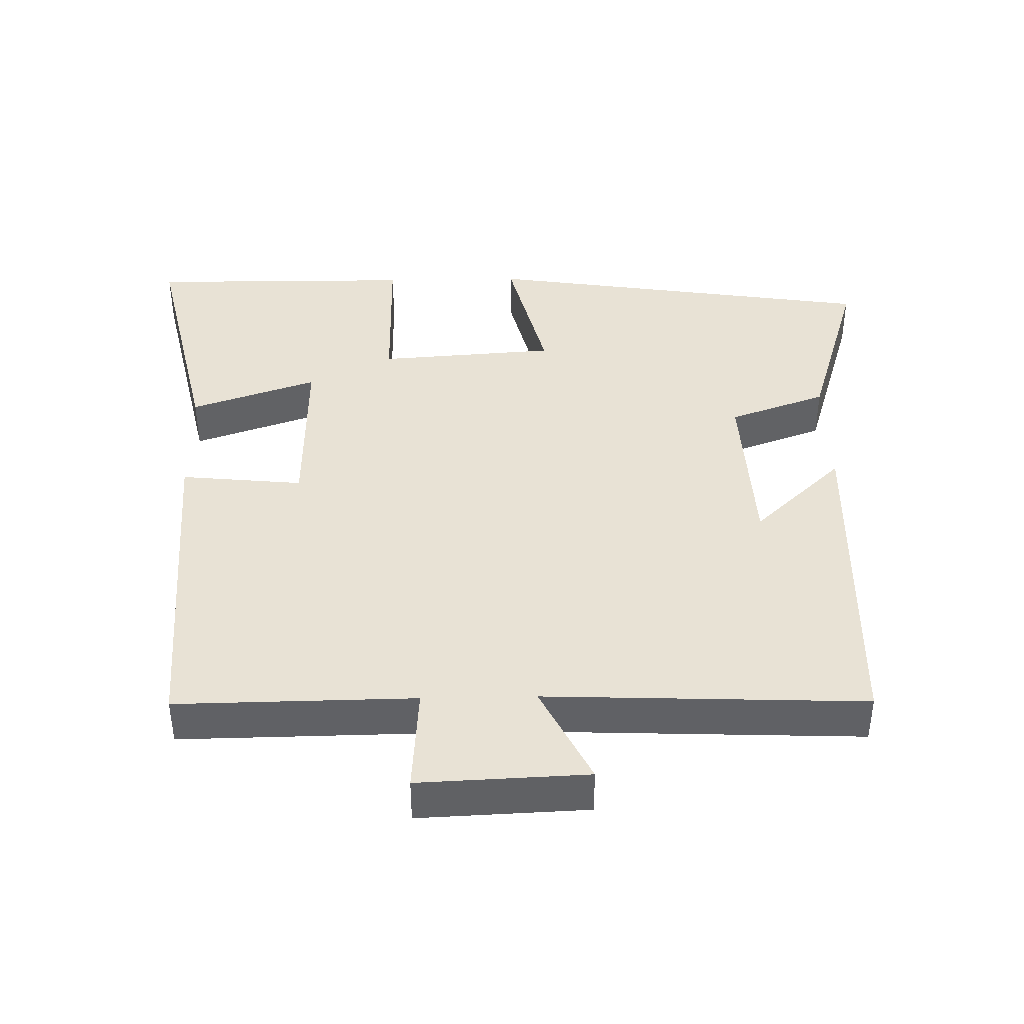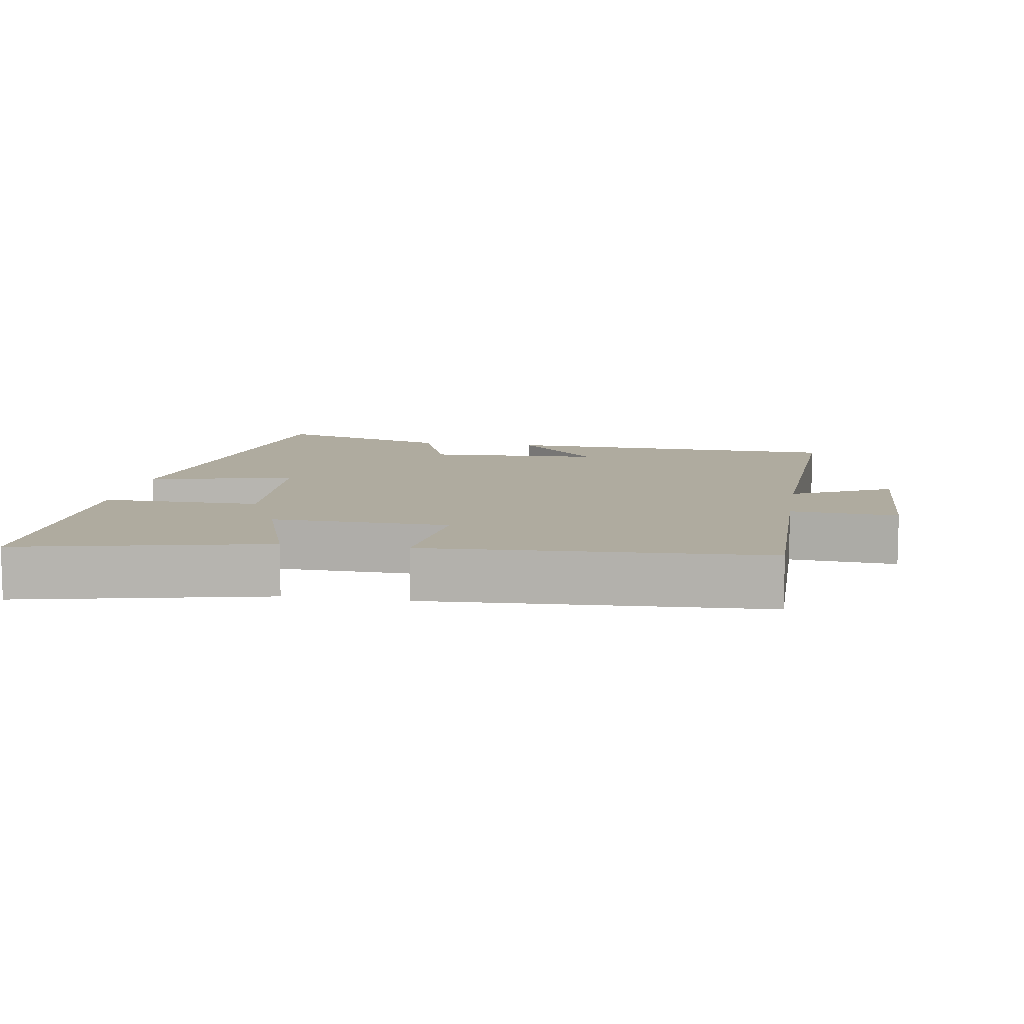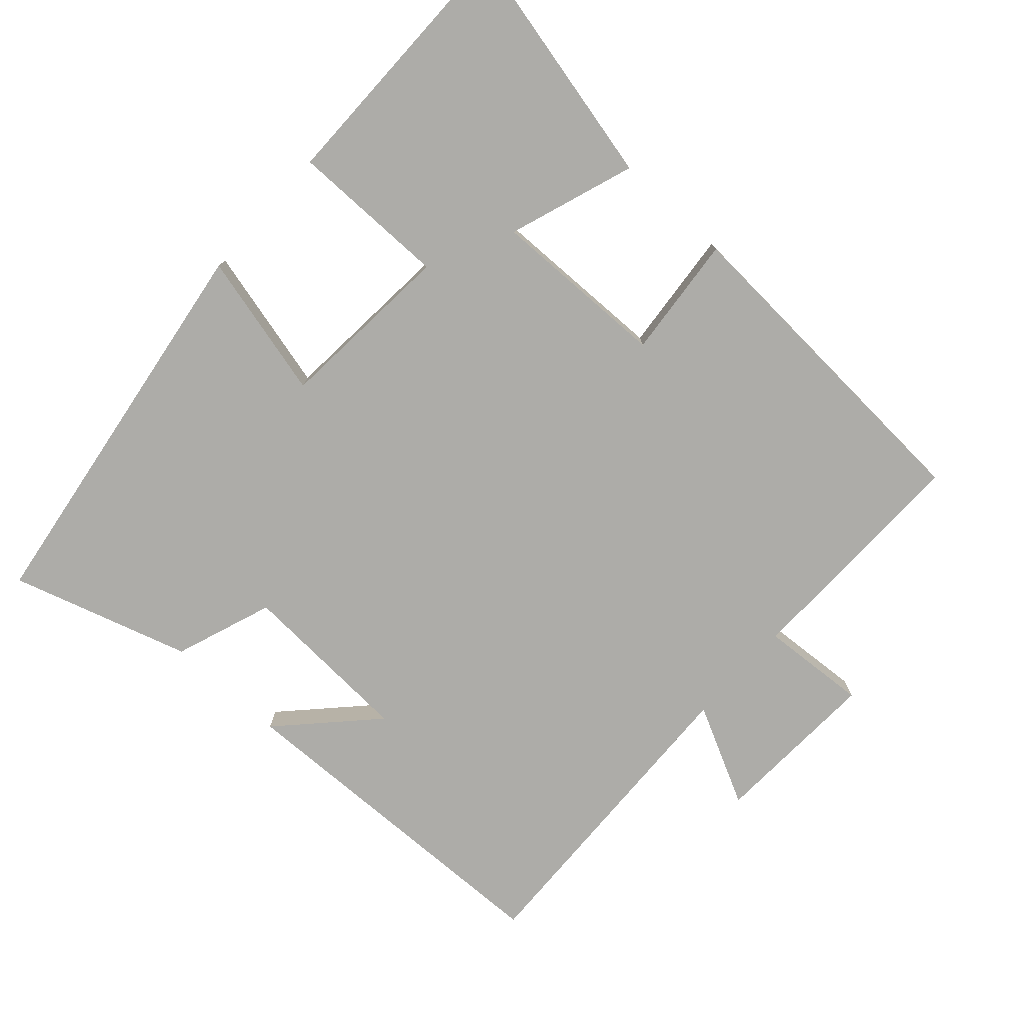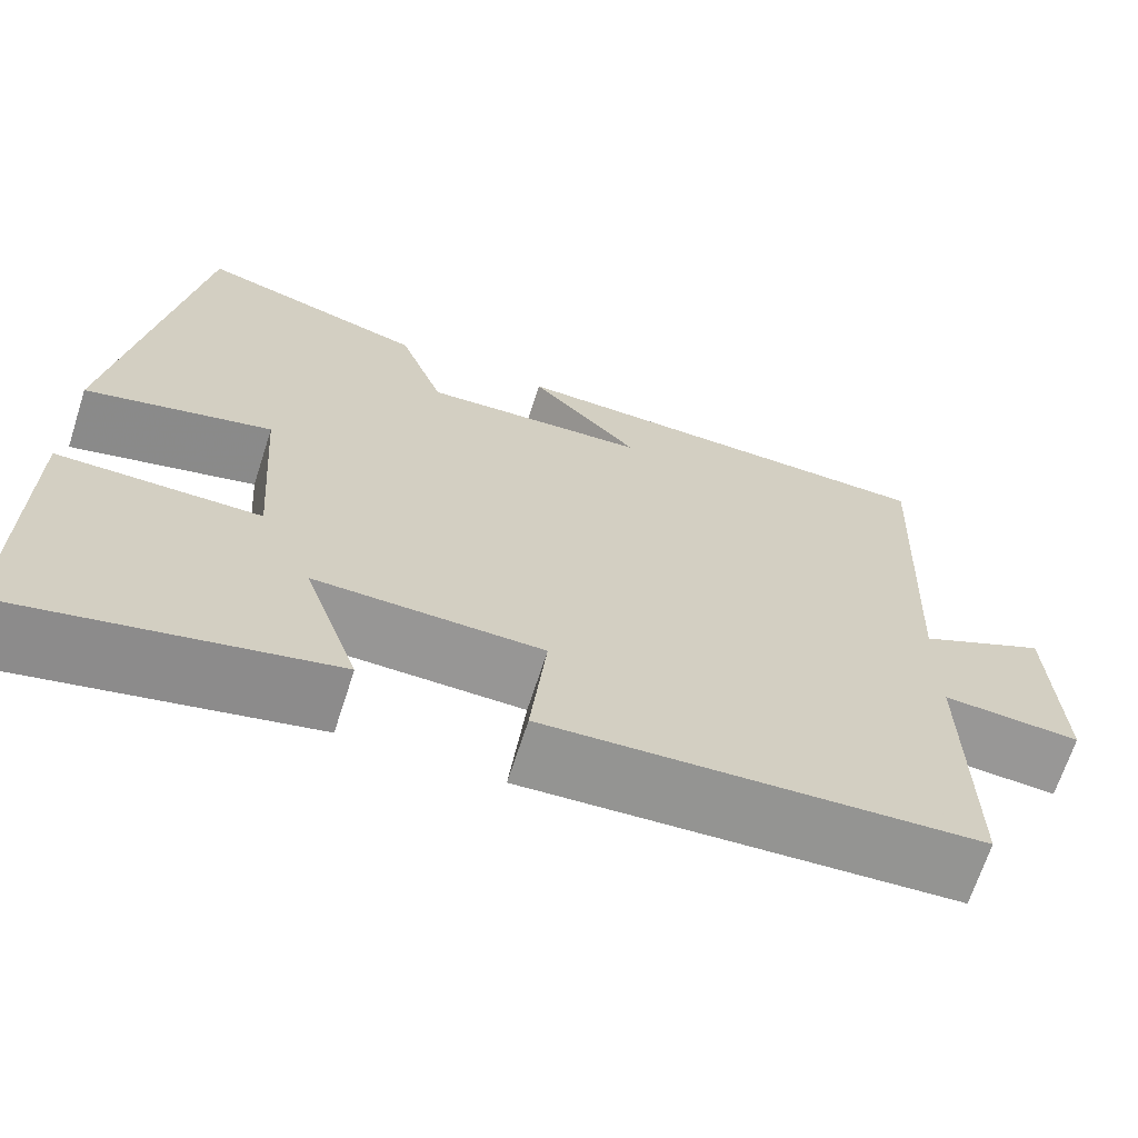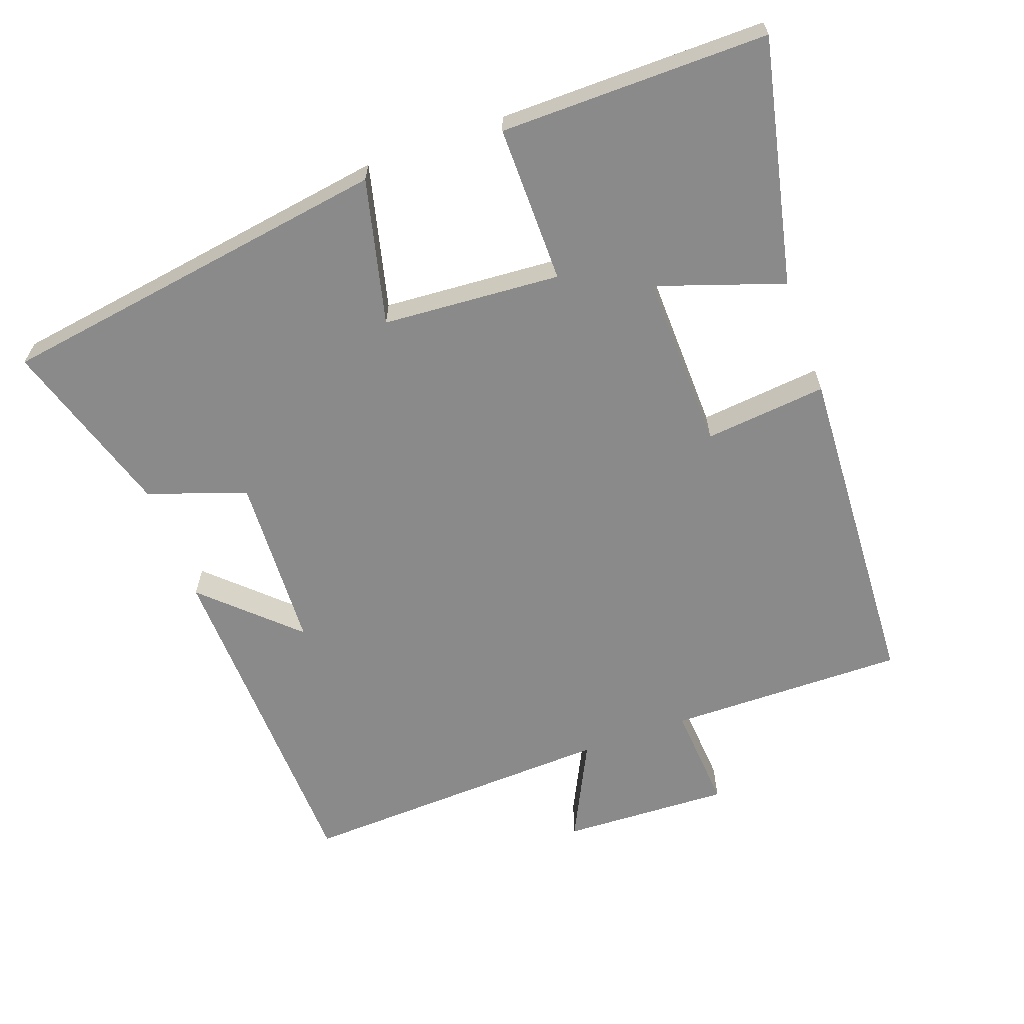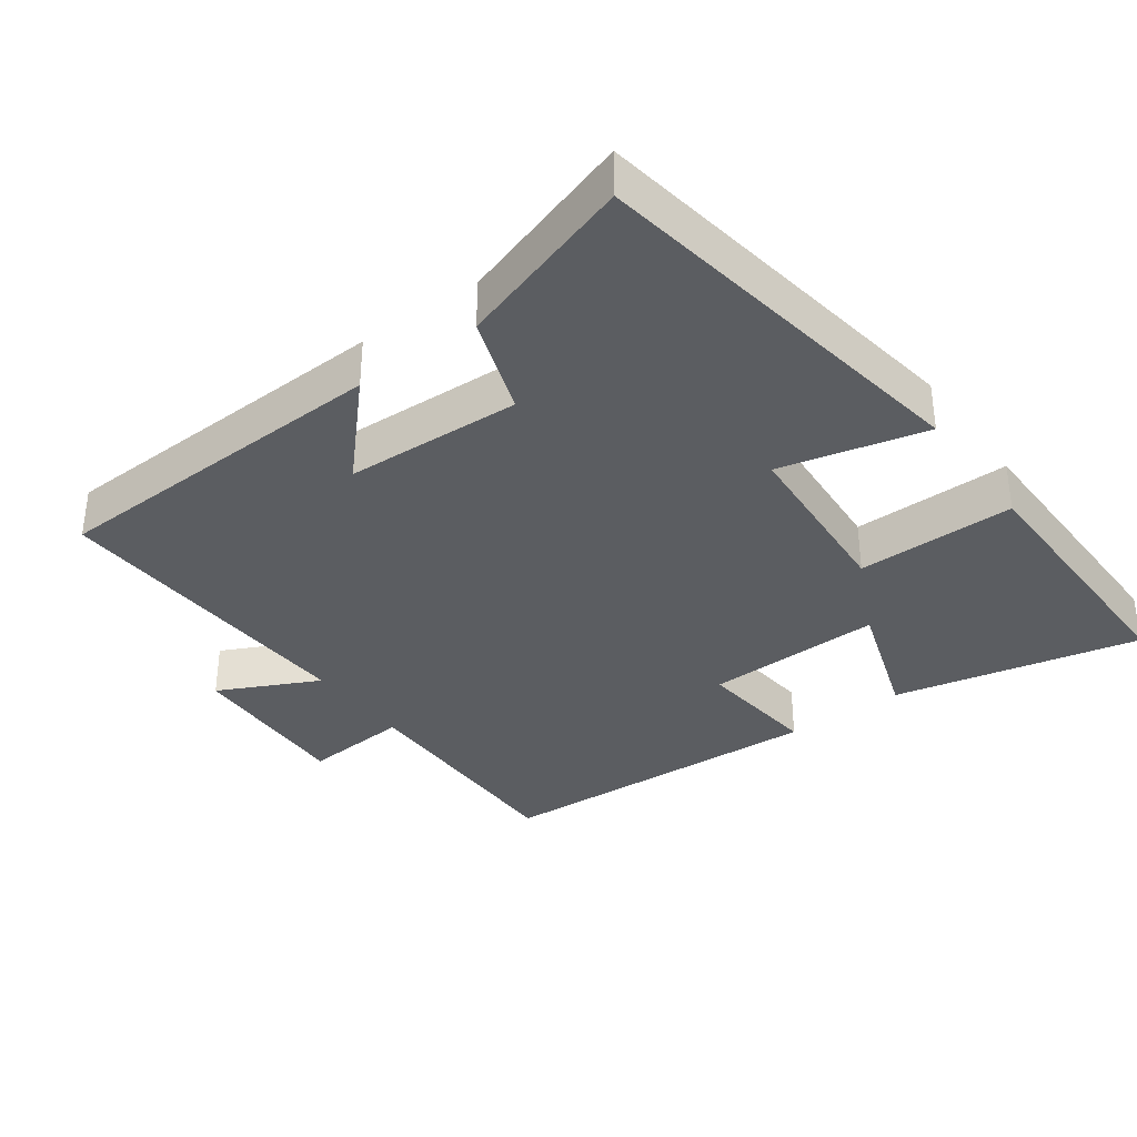
<metadata>
{"format":"obj","ext":"obj","renderer":"f3d","projection":"perspective","resolution":1024,"background":"white","views":[{"elev":40.9,"azim":-91.2,"up":"+Y"},{"elev":9.6,"azim":-170.7,"up":"+Y"},{"elev":-76.7,"azim":137.6,"up":"+Y"},{"elev":-67.6,"azim":162.1,"up":"+Z"},{"elev":-63.4,"azim":109.9,"up":"+Y"},{"elev":-35.5,"azim":36.3,"up":"+Y"}]}
</metadata>
<code>
v -0.519 0.07 0.484
v -0.023 0.07 0.5
v -0.145 0.07 0.371
v 0.107 0.07 0.359
v 0.157 0.07 0.5
v 0.413 0.07 0.58
v 0.5 0.07 0.011
v 0.291 0.07 0.062
v 0.273 0.07 -0.194
v 0.5 0.07 -0.193
v 0.503 0.07 -0.578
v 0.151 0.07 -0.5
v 0.213 0.07 -0.318
v -0.041 0.07 -0.324
v -0.023 0.07 -0.5
v -0.504 0.07 -0.474
v -0.5 0.07 -0.133
v -0.653 0.07 -0.144
v -0.643 0.07 0.098
v -0.5 0.07 0.027
v -0.519 0 0.484
v -0.023 0 0.5
v -0.145 0 0.371
v 0.107 0 0.359
v 0.157 0 0.5
v 0.413 0 0.58
v 0.5 0 0.011
v 0.291 0 0.062
v 0.273 0 -0.194
v 0.5 0 -0.193
v 0.503 0 -0.578
v 0.151 0 -0.5
v 0.213 0 -0.318
v -0.041 0 -0.324
v -0.023 0 -0.5
v -0.504 0 -0.474
v -0.5 0 -0.133
v -0.653 0 -0.144
v -0.643 0 0.098
v -0.5 0 0.027
f 17 18 19 20
f 14 15 16 17
f 13 14 17 20
f 10 11 12 13
f 9 10 13
f 8 9 13 20
f 5 6 7 8
f 4 5 8
f 3 4 8 20
f 1 2 3 20
f 40 39 38 37
f 37 36 35 34
f 40 37 34 33
f 33 32 31 30
f 33 30 29
f 40 33 29 28
f 28 27 26 25
f 28 25 24
f 40 28 24 23
f 40 23 22 21
f 1 21 22 2
f 2 22 23 3
f 3 23 24 4
f 4 24 25 5
f 5 25 26 6
f 6 26 27 7
f 7 27 28 8
f 8 28 29 9
f 9 29 30 10
f 10 30 31 11
f 11 31 32 12
f 12 32 33 13
f 13 33 34 14
f 14 34 35 15
f 15 35 36 16
f 16 36 37 17
f 17 37 38 18
f 18 38 39 19
f 19 39 40 20
f 20 40 21 1

</code>
